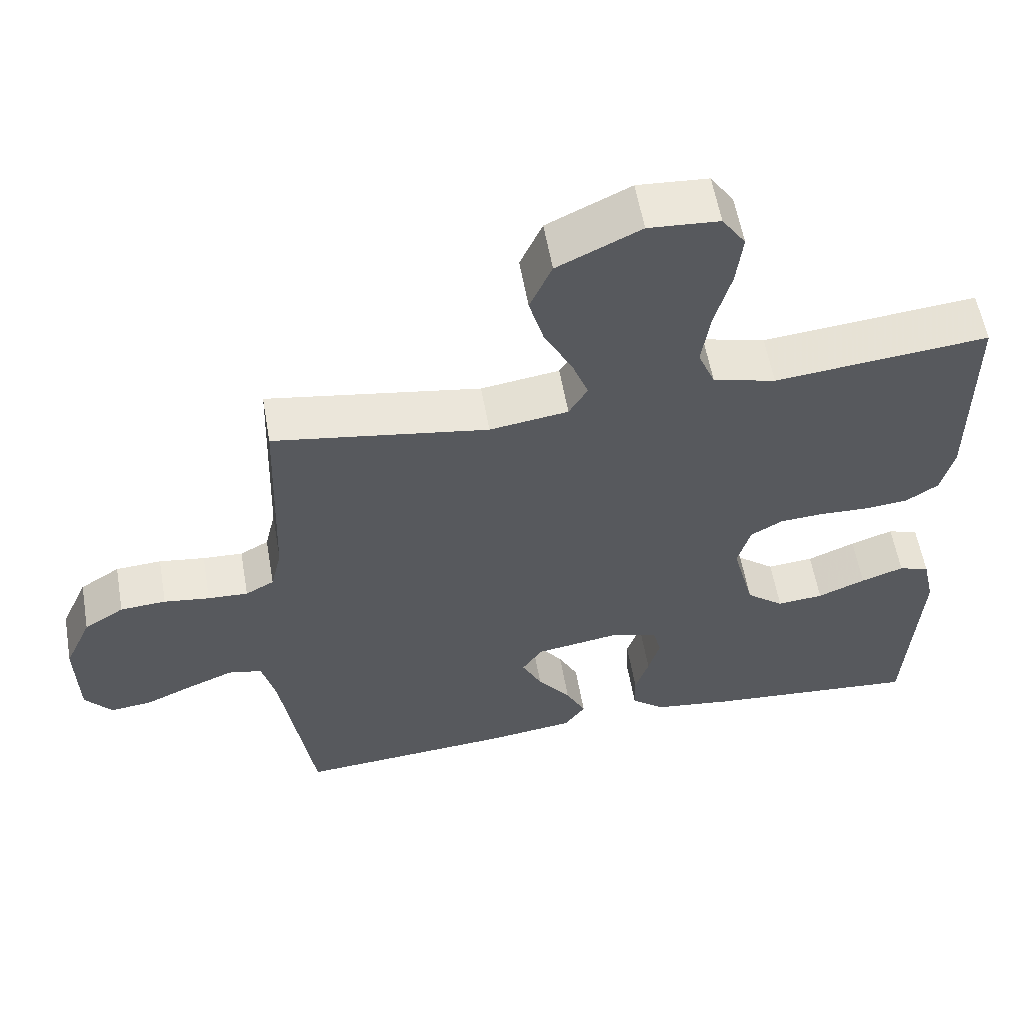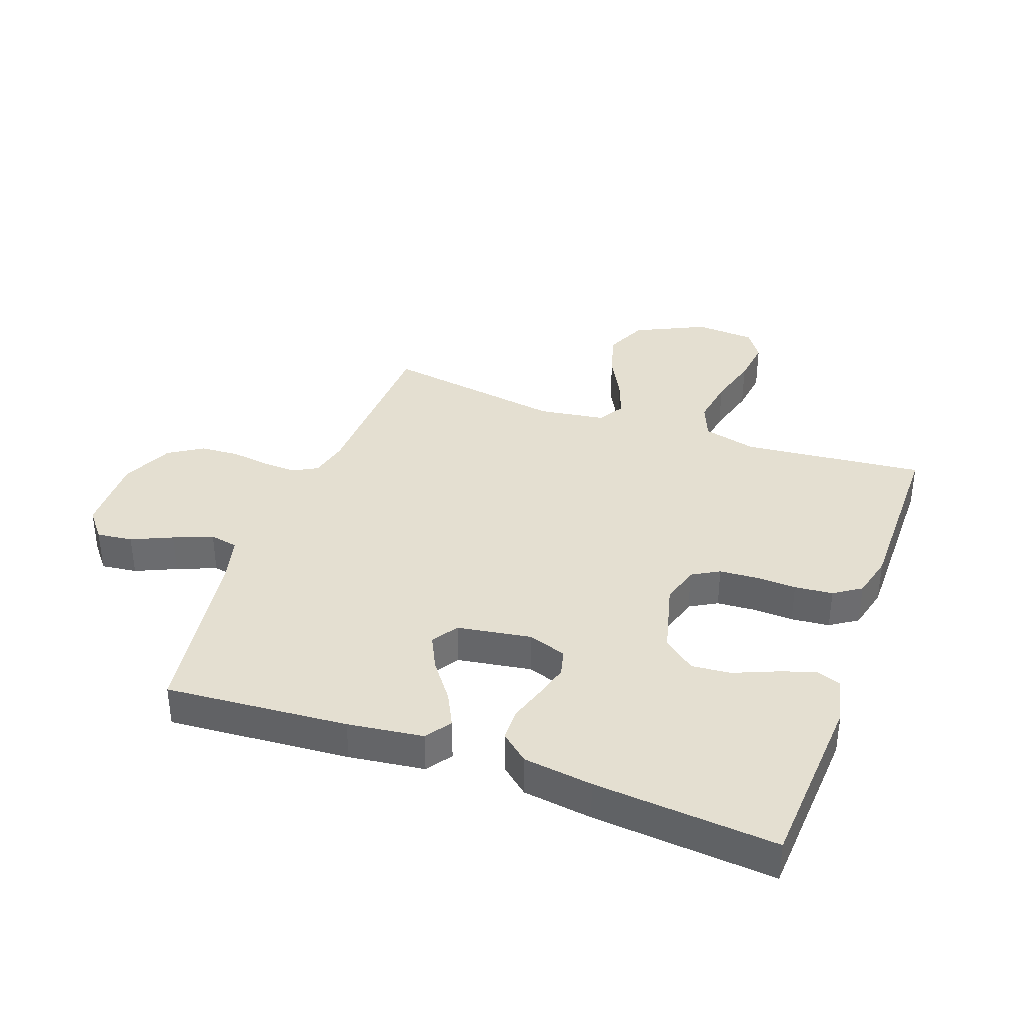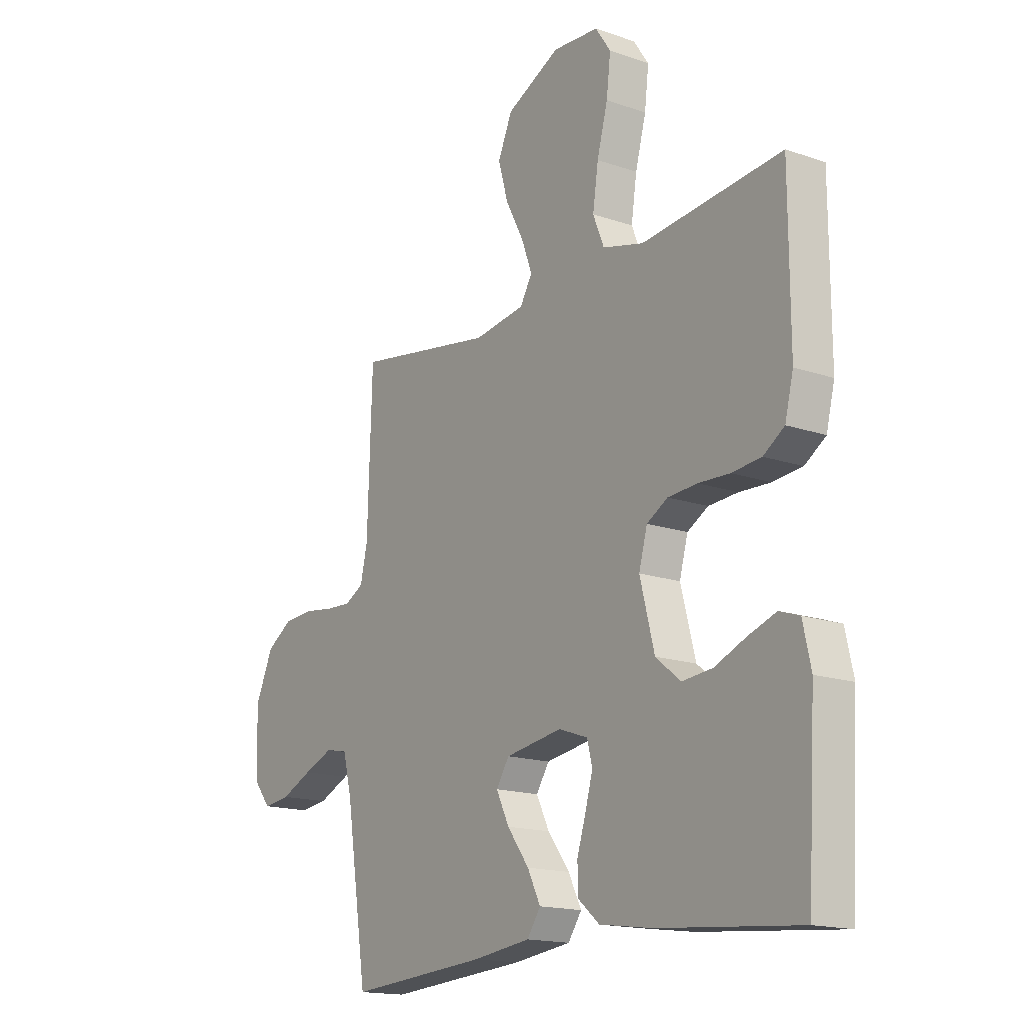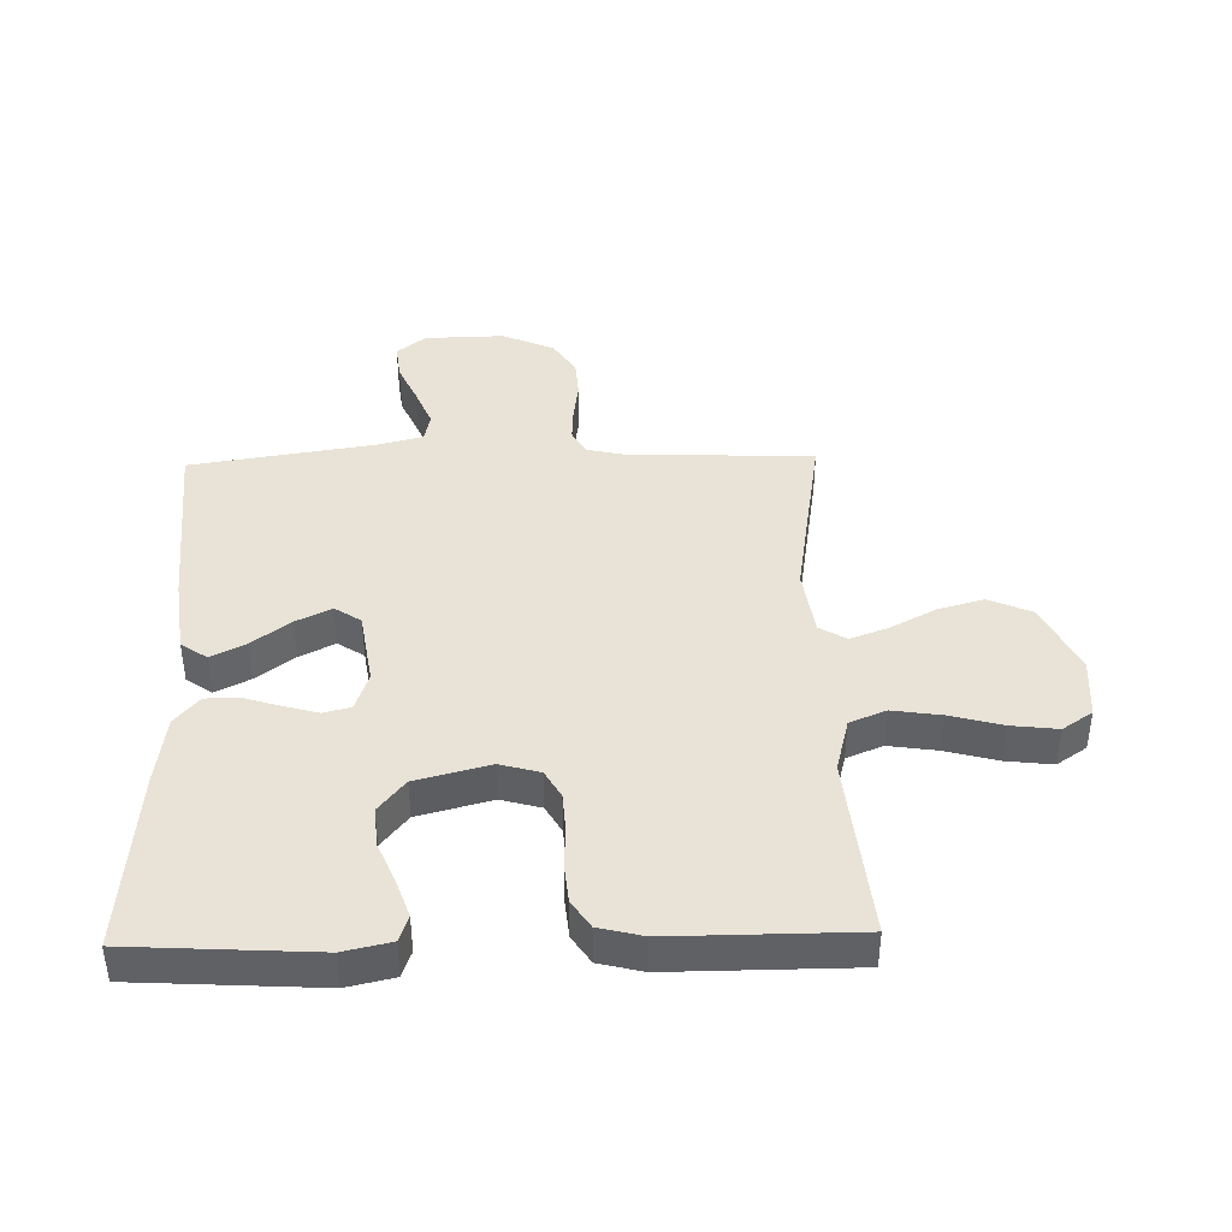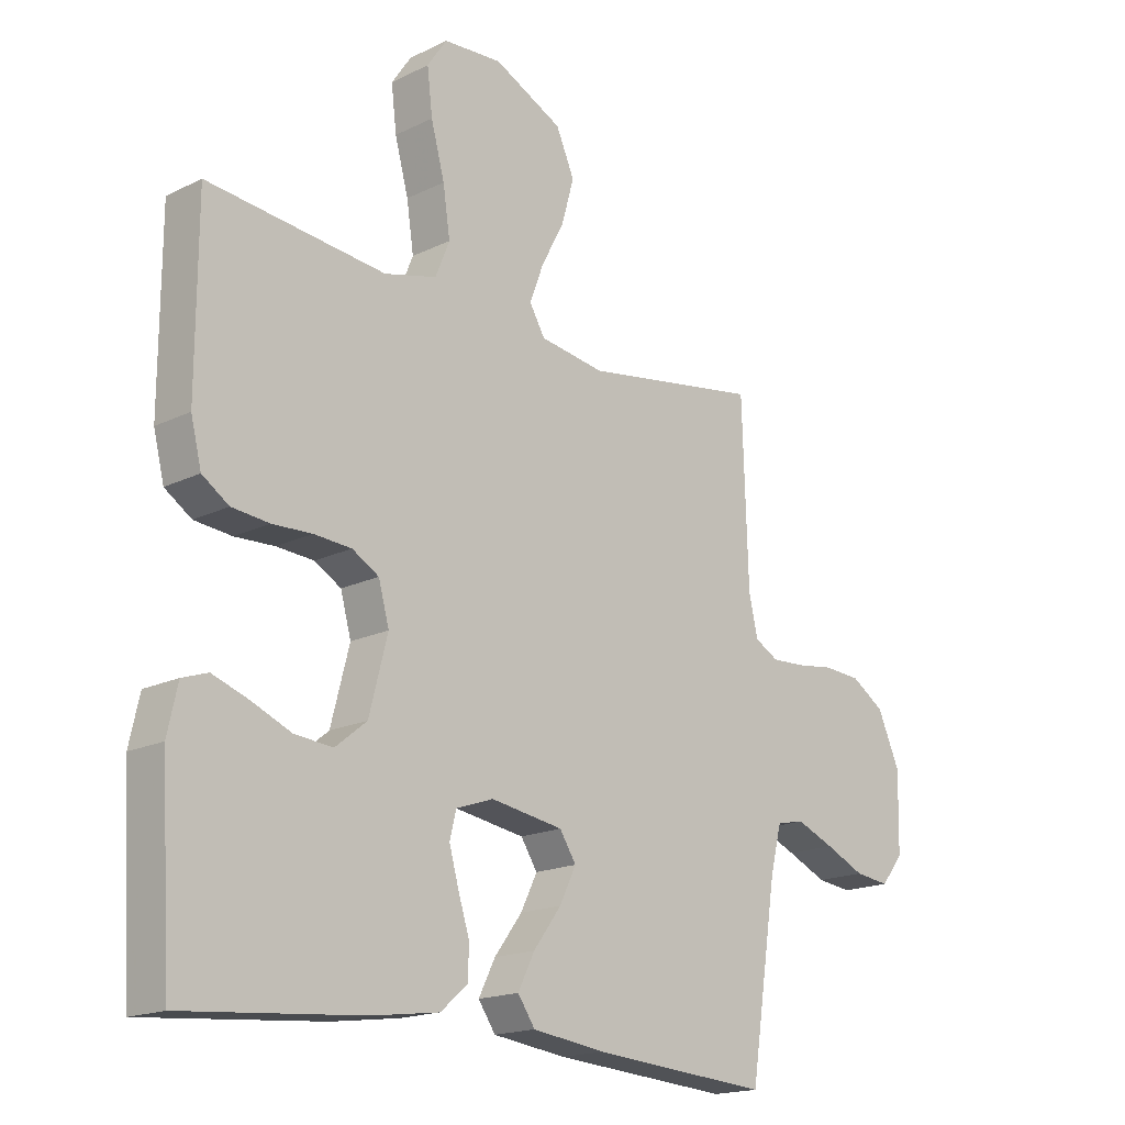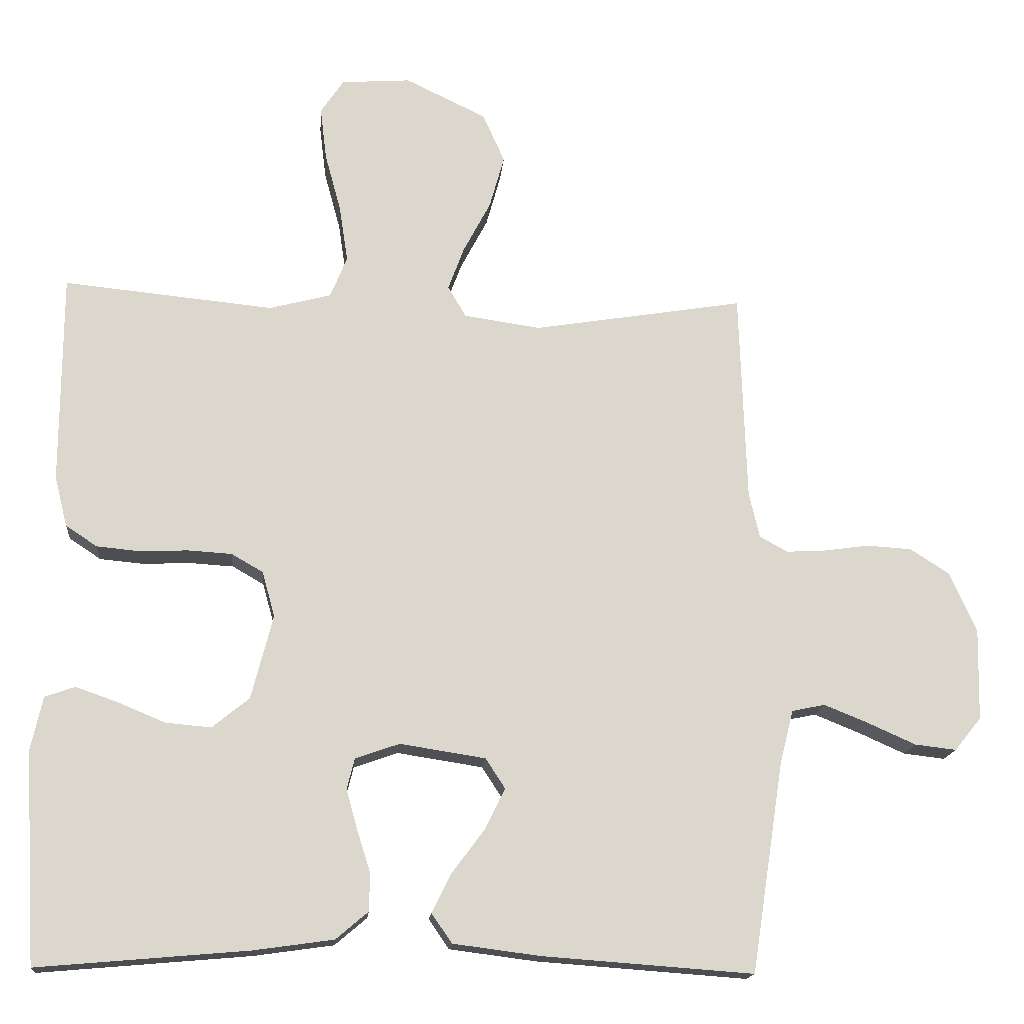
<metadata>
{"format":"obj","ext":"obj","renderer":"f3d","projection":"perspective","resolution":1024,"background":"white","views":[{"elev":57.8,"azim":170.1,"up":"+Z"},{"elev":36.6,"azim":-160.1,"up":"+Y"},{"elev":-16.3,"azim":-125.3,"up":"+Z"},{"elev":41.4,"azim":-91.4,"up":"+Y"},{"elev":-17.6,"azim":-46.1,"up":"+Z"},{"elev":-16.2,"azim":-4.8,"up":"+Z"}]}
</metadata>
<code>
v 0.5 0.07 -0.5
v 0.2 0.07 -0.478
v 0.076 0.07 -0.462
v 0.047 0.07 -0.42
v 0.075 0.07 -0.364
v 0.122 0.07 -0.301
v 0.15 0.07 -0.244
v 0.122 0.07 -0.201
v 0 0.07 -0.182
v -0.063 0.07 -0.204
v -0.074 0.07 -0.248
v -0.058 0.07 -0.305
v -0.039 0.07 -0.365
v -0.04 0.07 -0.419
v -0.086 0.07 -0.458
v -0.2 0.07 -0.474
v -0.5 0.07 -0.5
v -0.518 0.07 -0.2
v -0.501 0.07 -0.123
v -0.458 0.07 -0.108
v -0.398 0.07 -0.129
v -0.331 0.07 -0.157
v -0.266 0.07 -0.163
v -0.213 0.07 -0.12
v -0.182 0.07 0
v -0.2 0.07 0.065
v -0.245 0.07 0.091
v -0.308 0.07 0.095
v -0.375 0.07 0.092
v -0.438 0.07 0.098
v -0.483 0.07 0.128
v -0.501 0.07 0.2
v -0.5 0.07 0.5
v -0.2 0.07 0.47
v -0.112 0.07 0.493
v -0.088 0.07 0.552
v -0.1 0.07 0.632
v -0.123 0.07 0.717
v -0.132 0.07 0.792
v -0.099 0.07 0.841
v 0 0.07 0.848
v 0.116 0.07 0.792
v 0.147 0.07 0.722
v 0.126 0.07 0.647
v 0.087 0.07 0.573
v 0.064 0.07 0.511
v 0.09 0.07 0.467
v 0.2 0.07 0.451
v 0.5 0.07 0.5
v 0.51 0.07 0.2
v 0.525 0.07 0.135
v 0.565 0.07 0.113
v 0.621 0.07 0.116
v 0.685 0.07 0.125
v 0.749 0.07 0.121
v 0.805 0.07 0.085
v 0.843 0.07 0
v 0.84 0.07 -0.131
v 0.802 0.07 -0.178
v 0.743 0.07 -0.171
v 0.676 0.07 -0.141
v 0.612 0.07 -0.115
v 0.565 0.07 -0.125
v 0.546 0.07 -0.2
v 0.5 0 -0.5
v 0.2 0 -0.478
v 0.076 0 -0.462
v 0.047 0 -0.42
v 0.075 0 -0.364
v 0.122 0 -0.301
v 0.15 0 -0.244
v 0.122 0 -0.201
v 0 0 -0.182
v -0.063 0 -0.204
v -0.074 0 -0.248
v -0.058 0 -0.305
v -0.039 0 -0.365
v -0.04 0 -0.419
v -0.086 0 -0.458
v -0.2 0 -0.474
v -0.5 0 -0.5
v -0.518 0 -0.2
v -0.501 0 -0.123
v -0.458 0 -0.108
v -0.398 0 -0.129
v -0.331 0 -0.157
v -0.266 0 -0.163
v -0.213 0 -0.12
v -0.182 0 0
v -0.2 0 0.065
v -0.245 0 0.091
v -0.308 0 0.095
v -0.375 0 0.092
v -0.438 0 0.098
v -0.483 0 0.128
v -0.501 0 0.2
v -0.5 0 0.5
v -0.2 0 0.47
v -0.112 0 0.493
v -0.088 0 0.552
v -0.1 0 0.632
v -0.123 0 0.717
v -0.132 0 0.792
v -0.099 0 0.841
v 0 0 0.848
v 0.116 0 0.792
v 0.147 0 0.722
v 0.126 0 0.647
v 0.087 0 0.573
v 0.064 0 0.511
v 0.09 0 0.467
v 0.2 0 0.451
v 0.5 0 0.5
v 0.51 0 0.2
v 0.525 0 0.135
v 0.565 0 0.113
v 0.621 0 0.116
v 0.685 0 0.125
v 0.749 0 0.121
v 0.805 0 0.085
v 0.843 0 0
v 0.84 0 -0.131
v 0.802 0 -0.178
v 0.743 0 -0.171
v 0.676 0 -0.141
v 0.612 0 -0.115
v 0.565 0 -0.125
v 0.546 0 -0.2
f 59 60 61
f 58 59 61
f 57 58 61
f 56 57 61
f 55 56 61
f 54 55 61
f 53 54 61
f 52 53 61 62
f 51 52 62 63
f 48 49 50
f 51 63 64
f 50 51 64
f 48 50 64
f 47 48 64
f 43 44 45
f 42 43 45
f 41 42 45
f 40 41 45
f 39 40 45
f 38 39 45
f 37 38 45
f 36 37 45 46
f 35 36 46 47
f 32 33 34
f 31 32 34
f 30 31 34
f 29 30 34
f 28 29 34
f 34 35 47
f 28 34 47
f 27 28 47
f 20 21 22
f 19 20 22
f 18 19 22
f 17 18 22
f 16 17 22
f 15 16 22
f 14 15 22
f 13 14 22
f 12 13 22
f 11 12 22 23
f 10 11 23 24
f 4 5 6
f 3 4 6
f 2 3 6
f 1 2 6
f 64 1 6
f 64 6 7
f 26 27 47 64
f 25 26 64
f 9 10 24 25
f 8 9 25 64
f 7 8 64
f 125 124 123
f 125 123 122
f 125 122 121
f 125 121 120
f 125 120 119
f 125 119 118
f 125 118 117
f 126 125 117 116
f 127 126 116 115
f 114 113 112
f 128 127 115
f 128 115 114
f 128 114 112
f 128 112 111
f 109 108 107
f 109 107 106
f 109 106 105
f 109 105 104
f 109 104 103
f 109 103 102
f 109 102 101
f 110 109 101 100
f 111 110 100 99
f 98 97 96
f 98 96 95
f 98 95 94
f 98 94 93
f 98 93 92
f 111 99 98
f 111 98 92
f 111 92 91
f 86 85 84
f 86 84 83
f 86 83 82
f 86 82 81
f 86 81 80
f 86 80 79
f 86 79 78
f 86 78 77
f 86 77 76
f 87 86 76 75
f 88 87 75 74
f 70 69 68
f 70 68 67
f 70 67 66
f 70 66 65
f 70 65 128
f 71 70 128
f 128 111 91 90
f 128 90 89
f 89 88 74 73
f 128 89 73 72
f 128 72 71
f 1 65 66 2
f 2 66 67 3
f 3 67 68 4
f 4 68 69 5
f 5 69 70 6
f 6 70 71 7
f 7 71 72 8
f 8 72 73 9
f 9 73 74 10
f 10 74 75 11
f 11 75 76 12
f 12 76 77 13
f 13 77 78 14
f 14 78 79 15
f 15 79 80 16
f 16 80 81 17
f 17 81 82 18
f 18 82 83 19
f 19 83 84 20
f 20 84 85 21
f 21 85 86 22
f 22 86 87 23
f 23 87 88 24
f 24 88 89 25
f 25 89 90 26
f 26 90 91 27
f 27 91 92 28
f 28 92 93 29
f 29 93 94 30
f 30 94 95 31
f 31 95 96 32
f 32 96 97 33
f 33 97 98 34
f 34 98 99 35
f 35 99 100 36
f 36 100 101 37
f 37 101 102 38
f 38 102 103 39
f 39 103 104 40
f 40 104 105 41
f 41 105 106 42
f 42 106 107 43
f 43 107 108 44
f 44 108 109 45
f 45 109 110 46
f 46 110 111 47
f 47 111 112 48
f 48 112 113 49
f 49 113 114 50
f 50 114 115 51
f 51 115 116 52
f 52 116 117 53
f 53 117 118 54
f 54 118 119 55
f 55 119 120 56
f 56 120 121 57
f 57 121 122 58
f 58 122 123 59
f 59 123 124 60
f 60 124 125 61
f 61 125 126 62
f 62 126 127 63
f 63 127 128 64
f 64 128 65 1

</code>
